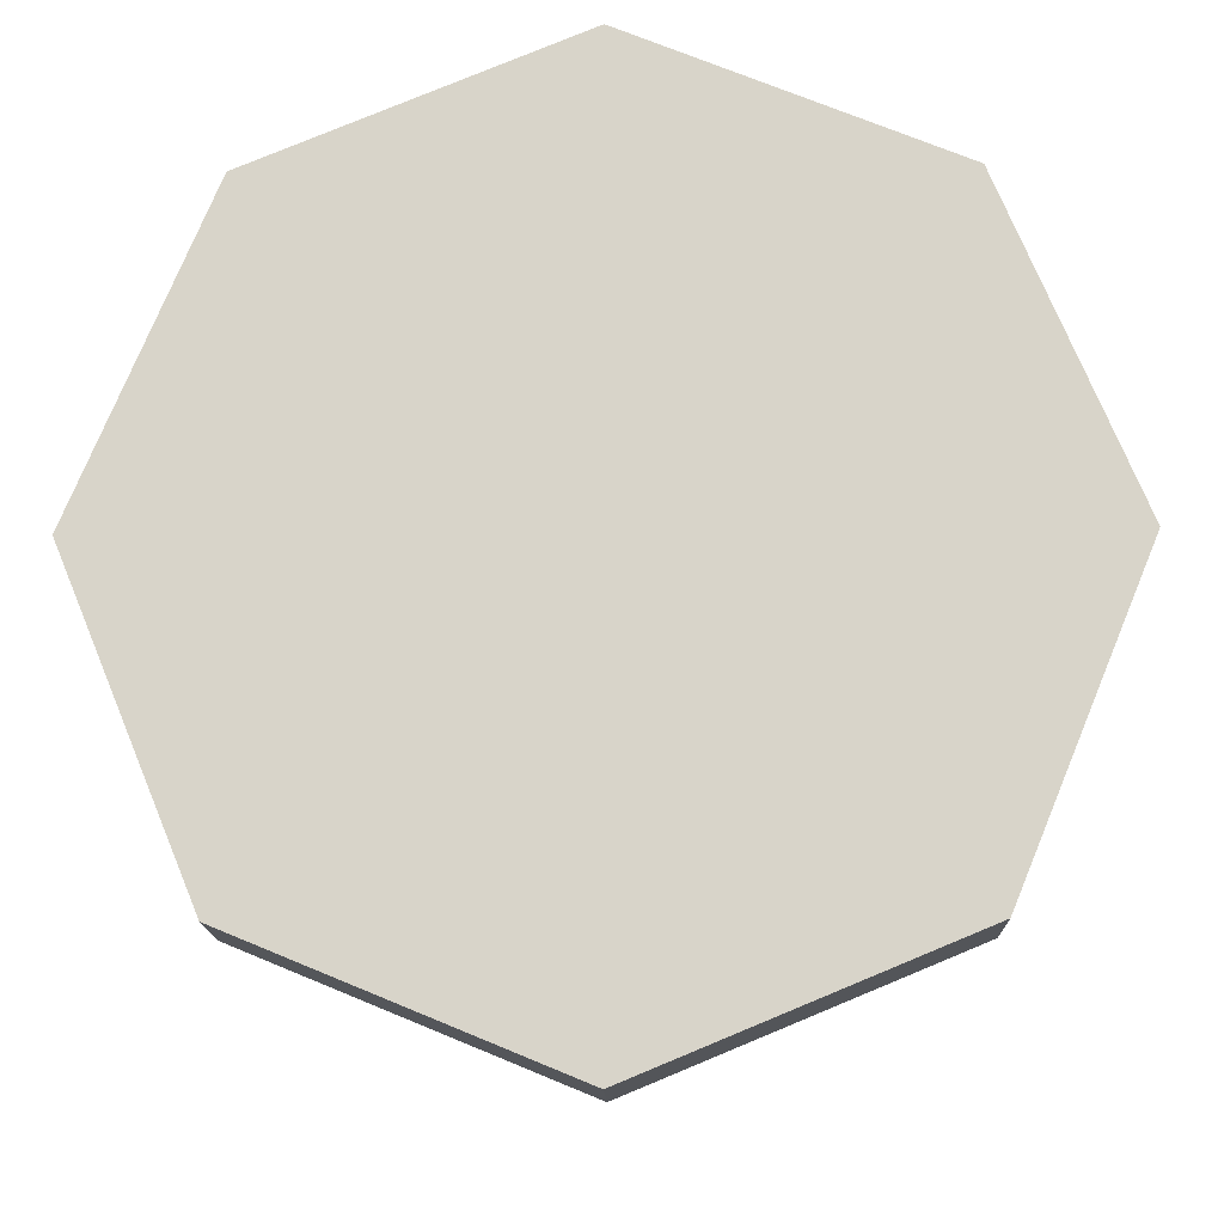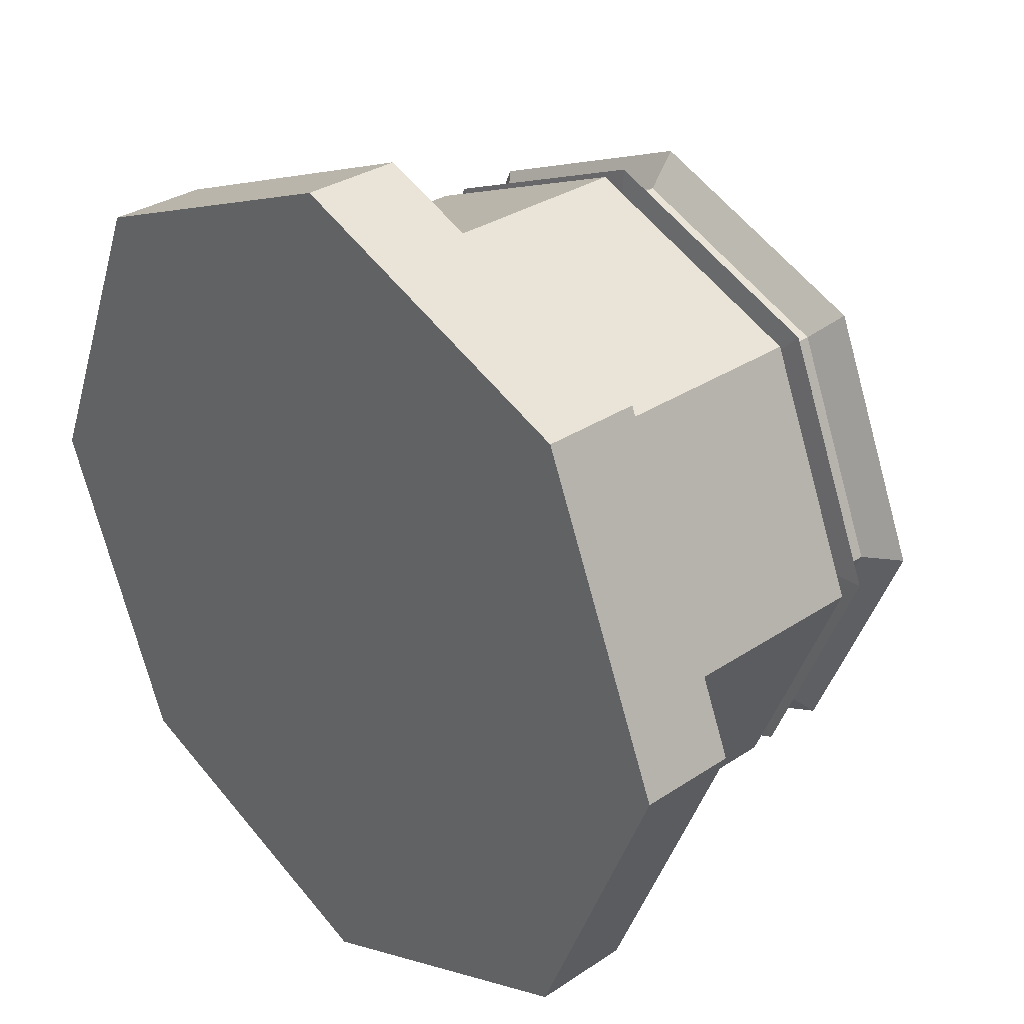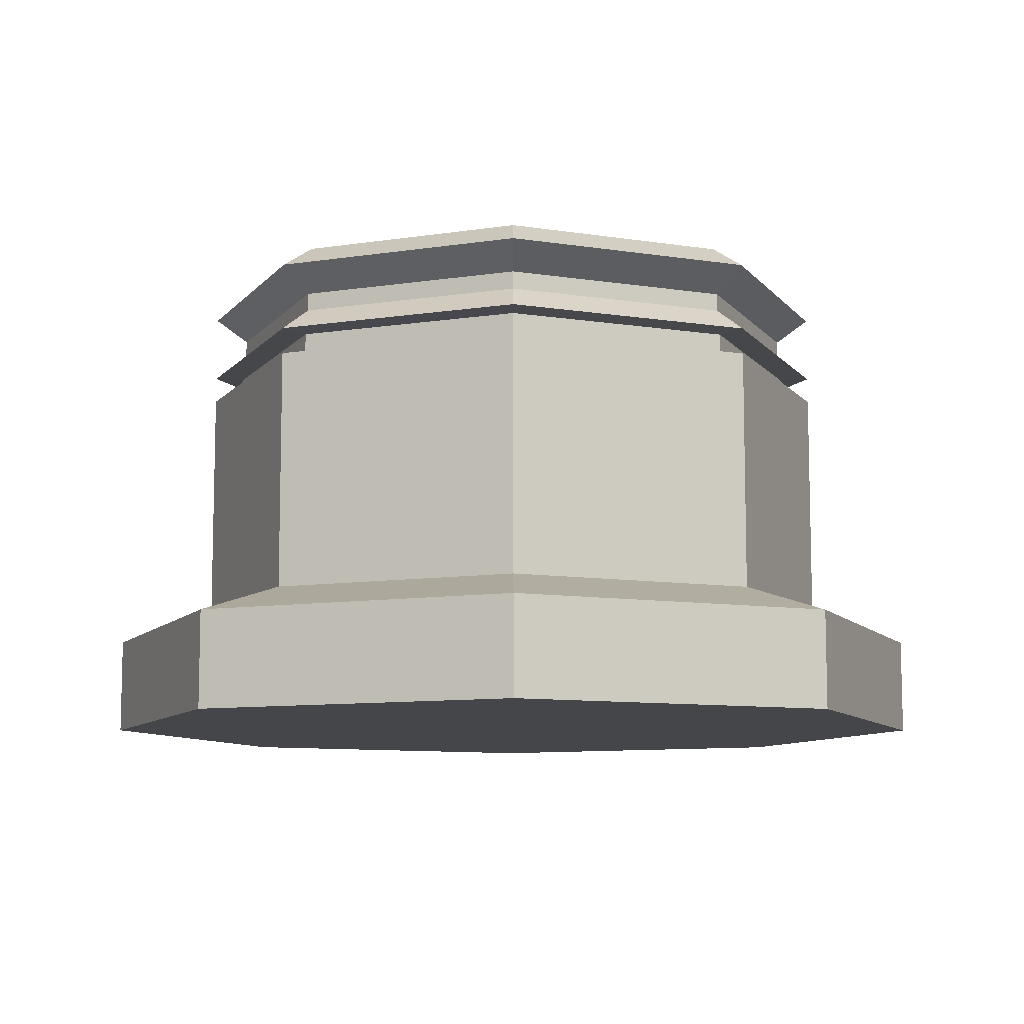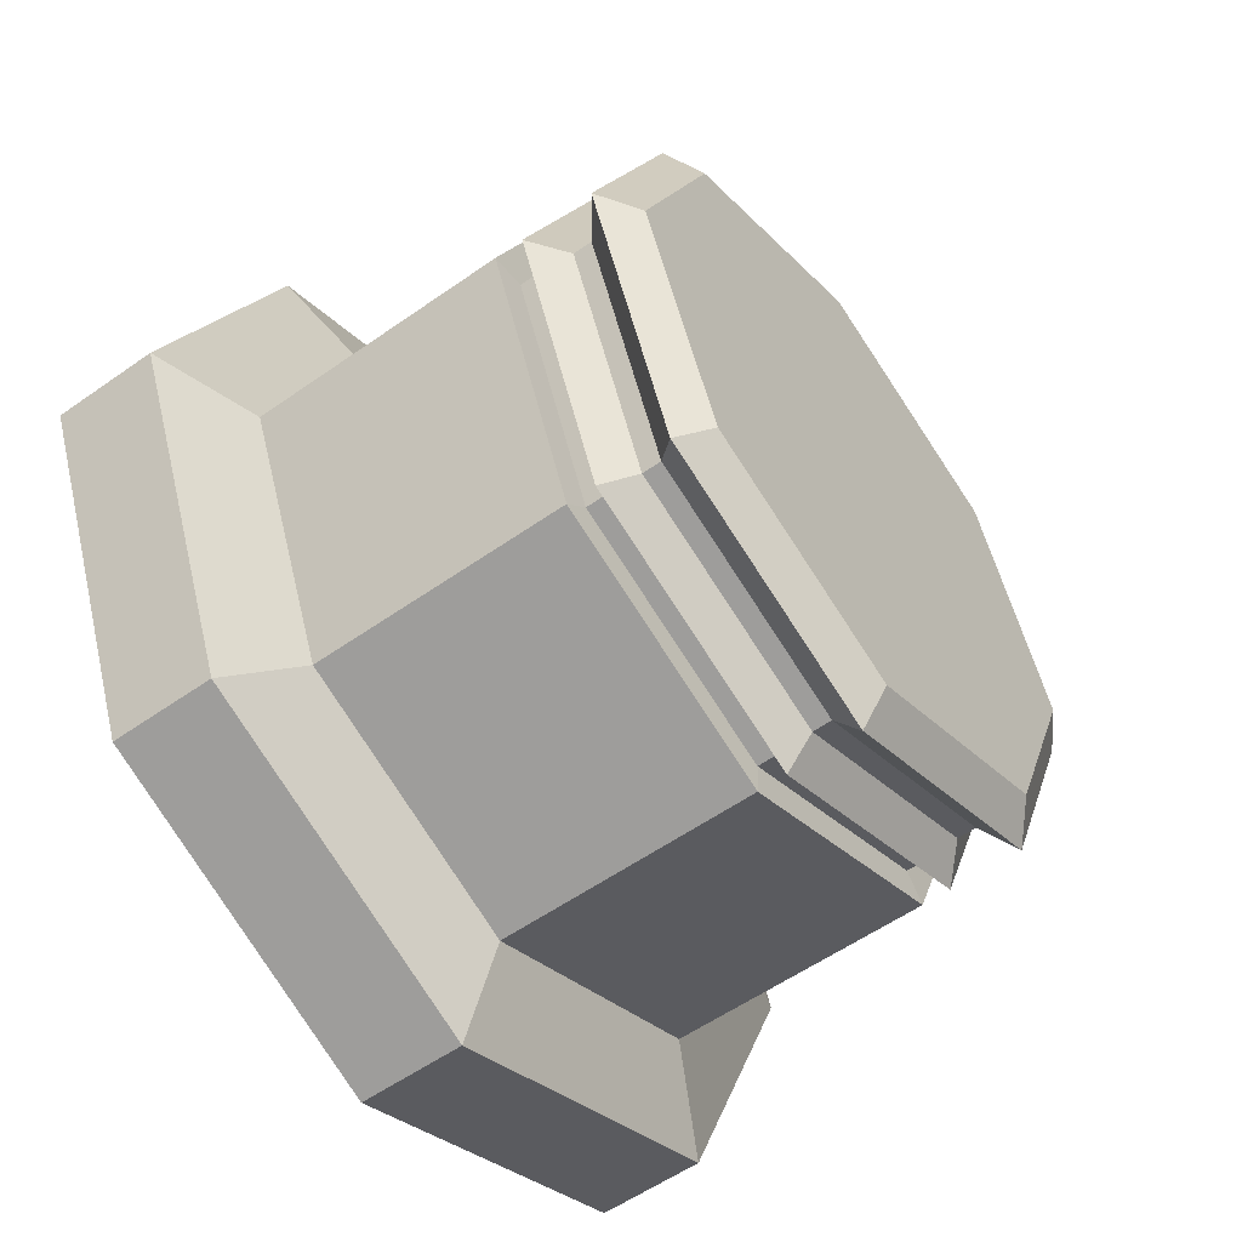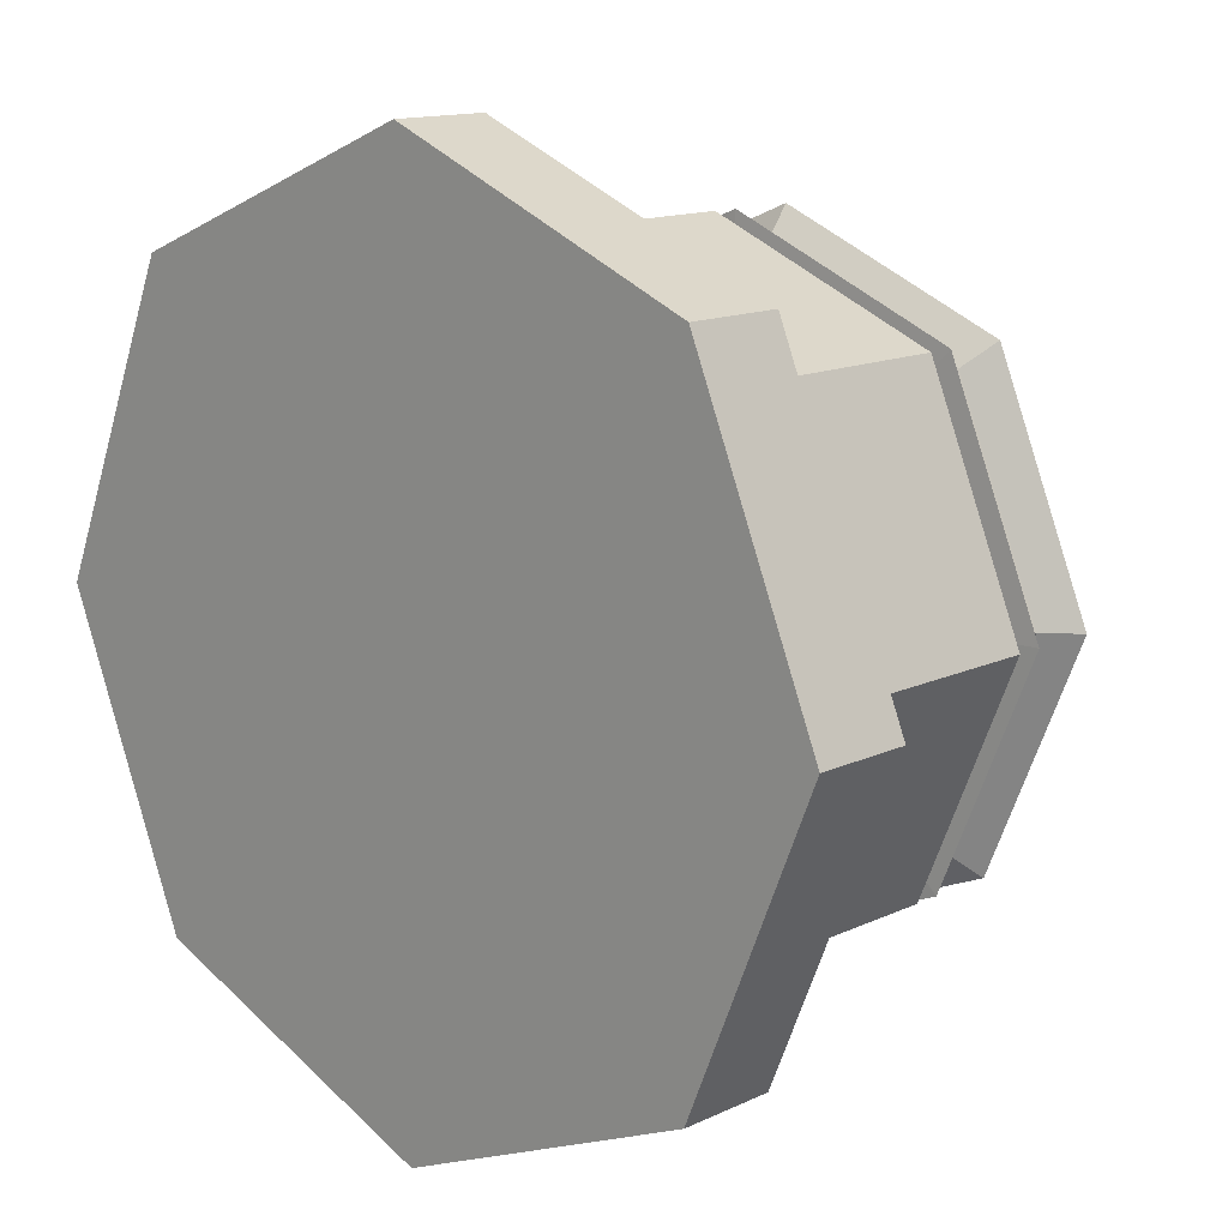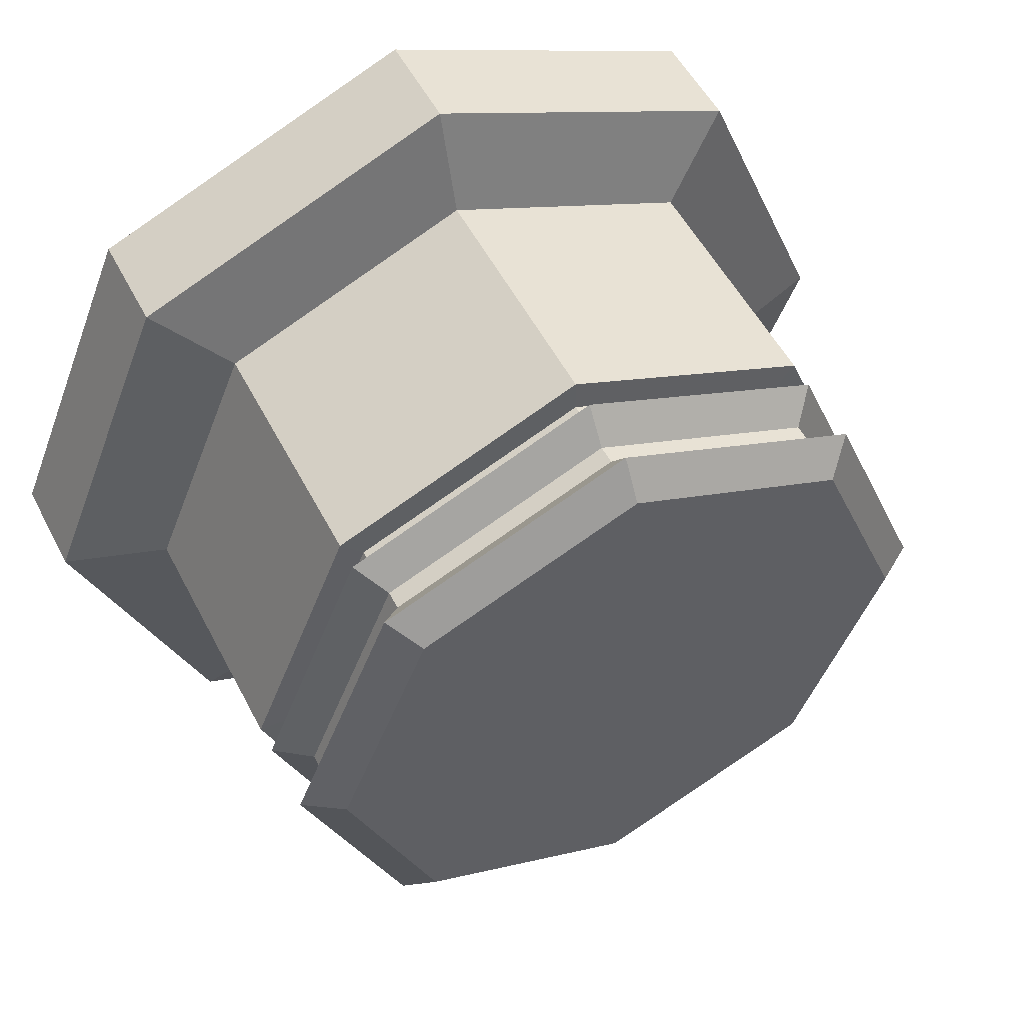
<metadata>
{"format":"obj","ext":"obj","renderer":"f3d","projection":"perspective","resolution":1024,"background":"white","views":[{"elev":-15.0,"azim":1.5,"up":"+Z"},{"elev":31.6,"azim":46.7,"up":"+Z"},{"elev":-9.4,"azim":44.8,"up":"+Y"},{"elev":-55.7,"azim":126.6,"up":"+Z"},{"elev":13.6,"azim":43.6,"up":"+Z"},{"elev":52.6,"azim":153.2,"up":"+Z"}]}
</metadata>
<code>
v 297.1 17.25 -198.3
v 0 17.25 -321.4
v -297.1 17.25 -198.3
v -420.2 17.25 98.78
v -297.1 17.25 395.9
v 0 17.25 519
v 297.1 17.25 395.9
v 420.2 17.25 98.78
v 297.1 438.7 -198.3
v 0 438.7 -321.4
v -297.1 438.7 -198.3
v -420.2 438.7 98.78
v -297.1 438.7 395.9
v 0 438.7 519
v 297.1 438.7 395.9
v 420.2 438.7 98.78
v 383.7 -22.37 -284.9
v -5e-06 -22.37 -443.8
v -383.7 -22.37 -284.9
v -542.6 -22.37 98.78
v -383.7 -22.37 482.4
v -5e-06 -22.37 641.3
v 383.7 -22.37 482.4
v 542.6 -22.37 98.78
v 383.7 -144.4 -284.9
v -5e-06 -144.4 -443.8
v -5e-06 -144.4 98.78
v -383.7 -144.4 -284.9
v -542.6 -144.4 98.78
v -383.7 -144.4 482.4
v -5e-06 -144.4 641.3
v 383.7 -144.4 482.4
v 542.6 -144.4 98.78
v -420.2 354.1 98.78
v -297.1 354.1 -198.3
v 0 354.1 -321.4
v 297.1 354.1 -198.3
v 420.2 354.1 98.78
v 297.1 354.1 395.9
v 0 354.1 519
v -297.1 354.1 395.9
v -420.2 320.9 98.78
v -297.1 320.9 -198.3
v 0 320.9 -321.4
v 297.1 320.9 -198.3
v 420.2 320.9 98.78
v 297.1 320.9 395.9
v 0 320.9 519
v -297.1 320.9 395.9
v -382 322.4 98.78
v -270.1 322.4 -171.4
v -382 352.6 98.78
v -270.1 352.6 -171.4
v 1e-06 322.4 -283.2
v 1e-06 352.6 -283.2
v 270.1 322.4 -171.4
v 270.1 352.6 -171.4
v 382 322.4 98.78
v 382 352.6 98.78
v 270.1 322.4 368.9
v 270.1 352.6 368.9
v 1e-06 322.4 480.8
v 1e-06 352.6 480.8
v -270.1 322.4 368.9
v -270.1 352.6 368.9
v -378.3 385.3 98.78
v -267.5 385.3 -168.7
v -378.3 407.5 98.78
v -267.5 407.5 -168.7
v 2e-06 385.3 -279.5
v 2e-06 407.5 -279.5
v 267.5 385.3 -168.7
v 267.5 407.5 -168.7
v 378.3 385.3 98.78
v 378.3 407.5 98.78
v 267.5 385.3 366.3
v 267.5 407.5 366.3
v 2e-06 385.3 477.1
v 2e-06 407.5 477.1
v -267.5 385.3 366.3
v -267.5 407.5 366.3
v 264.3 469.4 -165.5
v 2e-06 469.4 -274.9
v 2e-06 469.4 98.78
v -264.3 469.4 -165.5
v -373.7 469.4 98.78
v -264.3 469.4 363
v 2e-06 469.4 472.5
v 264.3 469.4 363
v 373.7 469.4 98.78
f 1 2 44 45
f 2 3 43 44
f 3 4 42 43
f 4 5 49 42
f 5 6 48 49
f 6 7 47 48
f 7 8 46 47
f 8 1 45 46
f 26 25 27
f 28 26 27
f 29 28 27
f 30 29 27
f 31 30 27
f 32 31 27
f 33 32 27
f 25 33 27
f 82 83 84
f 83 85 84
f 85 86 84
f 86 87 84
f 87 88 84
f 88 89 84
f 89 90 84
f 90 82 84
f 2 1 17 18
f 3 2 18 19
f 4 3 19 20
f 5 4 20 21
f 6 5 21 22
f 7 6 22 23
f 8 7 23 24
f 1 8 24 17
f 18 17 25 26
f 19 18 26 28
f 20 19 28 29
f 21 20 29 30
f 22 21 30 31
f 23 22 31 32
f 24 23 32 33
f 17 24 33 25
f 67 66 68 69
f 70 67 69 71
f 72 70 71 73
f 74 72 73 75
f 76 74 75 77
f 78 76 77 79
f 80 78 79 81
f 66 80 81 68
f 51 50 52 53
f 54 51 53 55
f 56 54 55 57
f 58 56 57 59
f 60 58 59 61
f 62 60 61 63
f 64 62 63 65
f 50 64 65 52
f 43 42 50 51
f 34 35 53 52
f 44 43 51 54
f 35 36 55 53
f 45 44 54 56
f 36 37 57 55
f 46 45 56 58
f 37 38 59 57
f 47 46 58 60
f 38 39 61 59
f 48 47 60 62
f 39 40 63 61
f 49 48 62 64
f 40 41 65 63
f 42 49 64 50
f 41 34 52 65
f 35 34 66 67
f 12 11 69 68
f 36 35 67 70
f 11 10 71 69
f 37 36 70 72
f 10 9 73 71
f 38 37 72 74
f 9 16 75 73
f 39 38 74 76
f 16 15 77 75
f 40 39 76 78
f 15 14 79 77
f 41 40 78 80
f 14 13 81 79
f 34 41 80 66
f 13 12 68 81
f 9 10 83 82
f 10 11 85 83
f 11 12 86 85
f 12 13 87 86
f 13 14 88 87
f 14 15 89 88
f 15 16 90 89
f 16 9 82 90

</code>
